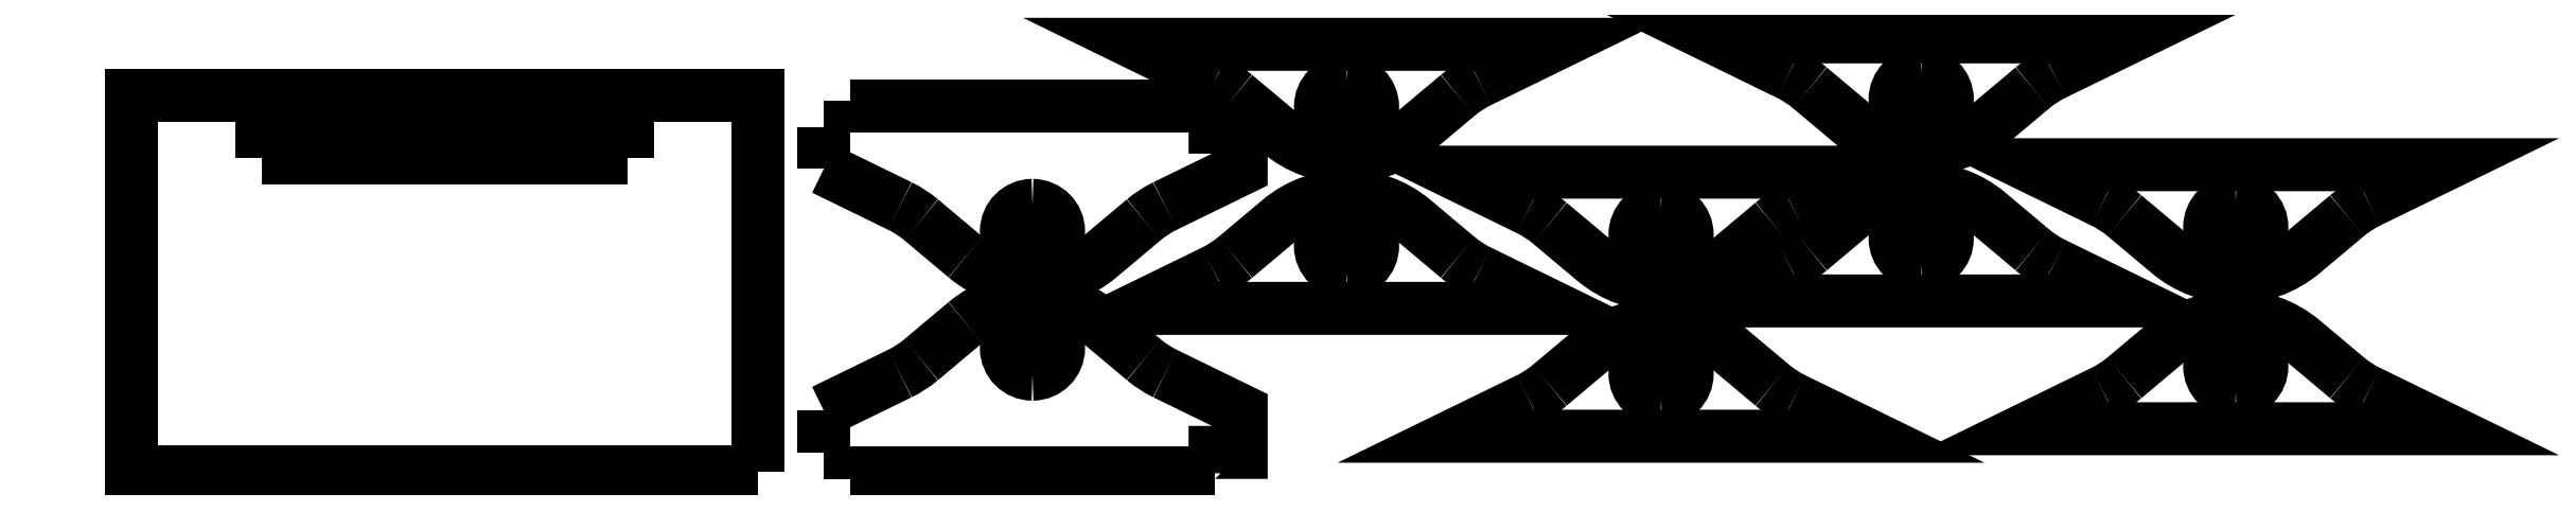
<metadata>
{"format":"dxf","ext":"dxf","renderer":"ezdxf+matplotlib","layout":"modelspace","background":"white","min_lineweight":24,"dpi":150}
</metadata>
<code>
0
SECTION
2
ENTITIES
0
POLYLINE
8
0
66
     1
10
0
20
0
30
0
70
     1
0
VERTEX
8
0
10
65.23
20
49.77
30
0
0
VERTEX
8
0
10
65.23
20
85.77
30
0
0
VERTEX
8
0
10
5.226
20
85.77
30
0
0
VERTEX
8
0
10
5.226
20
49.77
30
0
0
SEQEND
8
0
0
POLYLINE
8
0
66
     1
10
0
20
0
30
0
0
VERTEX
8
0
10
52.73
20
83.77
30
0
0
VERTEX
8
0
10
17.73
20
83.77
30
0
0
SEQEND
8
0
0
POLYLINE
8
0
66
     1
10
0
20
0
30
0
0
VERTEX
8
0
10
52.73
20
79.77
30
0
0
VERTEX
8
0
10
52.73
20
83.77
30
0
0
SEQEND
8
0
0
POLYLINE
8
0
66
     1
10
0
20
0
30
0
0
VERTEX
8
0
10
17.73
20
79.77
30
0
0
VERTEX
8
0
10
52.73
20
79.77
30
0
0
SEQEND
8
0
0
POLYLINE
8
0
66
     1
10
0
20
0
30
0
0
VERTEX
8
0
10
17.73
20
83.77
30
0
0
VERTEX
8
0
10
17.73
20
79.77
30
0
0
SEQEND
8
0
0
POLYLINE
8
0
66
     1
10
0
20
0
30
0
0
VERTEX
8
0
10
85.14
20
70.34
30
0
0
VERTEX
8
0
10
80.9
20
73.89
30
0
0
SEQEND
8
0
0
POLYLINE
8
0
66
     1
10
0
20
0
30
0
0
VERTEX
8
0
10
85.14
20
70.34
30
0
42
0.364
0
VERTEX
8
0
10
97.99
20
70.34
30
0
0
VERTEX
8
0
10
102.2
20
73.89
30
0
0
SEQEND
8
0
0
POLYLINE
8
0
66
     1
10
0
20
0
30
0
0
VERTEX
8
0
10
104.3
20
75.22
30
0
42
0.06116
0
VERTEX
8
0
10
102.2
20
73.89
30
0
0
SEQEND
8
0
0
POLYLINE
8
0
66
     1
10
0
20
0
30
0
0
VERTEX
8
0
10
104.3
20
75.22
30
0
0
VERTEX
8
0
10
111.6
20
78.78
30
0
0
VERTEX
8
0
10
111.6
20
82.78
30
0
0
VERTEX
8
0
10
109.1
20
82.78
30
0
0
VERTEX
8
0
10
109.1
20
84.78
30
0
0
SEQEND
8
0
0
POLYLINE
8
0
66
     1
10
0
20
0
30
0
0
VERTEX
8
0
10
74.07
20
84.78
30
0
0
VERTEX
8
0
10
109.1
20
84.78
30
0
0
SEQEND
8
0
0
POLYLINE
8
0
66
     1
10
0
20
0
30
0
0
VERTEX
8
0
10
74.07
20
82.78
30
0
0
VERTEX
8
0
10
74.07
20
84.78
30
0
0
SEQEND
8
0
0
POLYLINE
8
0
66
     1
10
0
20
0
30
0
0
VERTEX
8
0
10
71.57
20
82.78
30
0
0
VERTEX
8
0
10
74.07
20
82.78
30
0
0
SEQEND
8
0
0
POLYLINE
8
0
66
     1
10
0
20
0
30
0
0
VERTEX
8
0
10
71.57
20
78.78
30
0
0
VERTEX
8
0
10
71.57
20
82.78
30
0
0
SEQEND
8
0
0
POLYLINE
8
0
66
     1
10
0
20
0
30
0
0
VERTEX
8
0
10
78.86
20
75.22
30
0
0
VERTEX
8
0
10
71.57
20
78.78
30
0
0
SEQEND
8
0
0
POLYLINE
8
0
66
     1
10
0
20
0
30
0
70
     1
0
VERTEX
8
0
10
91.57
20
75.28
30
0
42
0.4142
0
VERTEX
8
0
10
89.07
20
72.78
30
0
42
0.4142
0
VERTEX
8
0
10
91.57
20
70.28
30
0
42
0.4142
0
VERTEX
8
0
10
94.07
20
72.78
30
0
42
0.4142
0
SEQEND
8
0
0
POLYLINE
8
0
66
     1
10
0
20
0
30
0
0
VERTEX
8
0
10
80.9
20
73.89
30
0
42
0.06116
0
VERTEX
8
0
10
78.86
20
75.22
30
0
0
SEQEND
8
0
0
POLYLINE
8
0
66
     1
10
0
20
0
30
0
0
VERTEX
8
0
10
111
20
85.83
30
0
0
VERTEX
8
0
10
115.2
20
82.27
30
0
42
0.364
0
VERTEX
8
0
10
128.1
20
82.27
30
0
0
VERTEX
8
0
10
132.3
20
85.83
30
0
0
SEQEND
8
0
0
POLYLINE
8
0
66
     1
10
0
20
0
30
0
0
VERTEX
8
0
10
134.4
20
87.16
30
0
42
0.06116
0
VERTEX
8
0
10
132.3
20
85.83
30
0
0
SEQEND
8
0
0
POLYLINE
8
0
66
     1
10
0
20
0
30
0
0
VERTEX
8
0
10
134.4
20
87.16
30
0
0
VERTEX
8
0
10
141.7
20
90.71
30
0
0
VERTEX
8
0
10
101.7
20
90.71
30
0
0
VERTEX
8
0
10
109
20
87.16
30
0
0
SEQEND
8
0
0
POLYLINE
8
0
66
     1
10
0
20
0
30
0
70
     1
0
VERTEX
8
0
10
121.7
20
87.21
30
0
42
0.4142
0
VERTEX
8
0
10
119.2
20
84.71
30
0
42
0.4142
0
VERTEX
8
0
10
121.7
20
82.21
30
0
42
0.4142
0
VERTEX
8
0
10
124.2
20
84.71
30
0
42
0.4142
0
SEQEND
8
0
0
POLYLINE
8
0
66
     1
10
0
20
0
30
0
0
VERTEX
8
0
10
111
20
85.83
30
0
42
0.06116
0
VERTEX
8
0
10
109
20
87.16
30
0
0
SEQEND
8
0
0
POLYLINE
8
0
66
     1
10
0
20
0
30
0
0
VERTEX
8
0
10
85.14
20
64.05
30
0
0
VERTEX
8
0
10
80.9
20
60.49
30
0
0
SEQEND
8
0
0
POLYLINE
8
0
66
     1
10
0
20
0
30
0
0
VERTEX
8
0
10
85.14
20
64.05
30
0
42
-0.364
0
VERTEX
8
0
10
97.99
20
64.05
30
0
0
VERTEX
8
0
10
102.2
20
60.49
30
0
0
SEQEND
8
0
0
POLYLINE
8
0
66
     1
10
0
20
0
30
0
0
VERTEX
8
0
10
104.3
20
59.16
30
0
42
-0.06116
0
VERTEX
8
0
10
102.2
20
60.49
30
0
0
SEQEND
8
0
0
POLYLINE
8
0
66
     1
10
0
20
0
30
0
0
VERTEX
8
0
10
104.3
20
59.16
30
0
0
VERTEX
8
0
10
111.6
20
55.61
30
0
0
VERTEX
8
0
10
111.6
20
51.61
30
0
0
VERTEX
8
0
10
109.1
20
51.61
30
0
0
VERTEX
8
0
10
109.1
20
49.61
30
0
0
SEQEND
8
0
0
POLYLINE
8
0
66
     1
10
0
20
0
30
0
0
VERTEX
8
0
10
74.07
20
49.61
30
0
0
VERTEX
8
0
10
109.1
20
49.61
30
0
0
SEQEND
8
0
0
POLYLINE
8
0
66
     1
10
0
20
0
30
0
0
VERTEX
8
0
10
74.07
20
51.61
30
0
0
VERTEX
8
0
10
74.07
20
49.61
30
0
0
SEQEND
8
0
0
POLYLINE
8
0
66
     1
10
0
20
0
30
0
0
VERTEX
8
0
10
71.57
20
51.61
30
0
0
VERTEX
8
0
10
74.07
20
51.61
30
0
0
SEQEND
8
0
0
POLYLINE
8
0
66
     1
10
0
20
0
30
0
0
VERTEX
8
0
10
71.57
20
55.61
30
0
0
VERTEX
8
0
10
71.57
20
51.61
30
0
0
SEQEND
8
0
0
POLYLINE
8
0
66
     1
10
0
20
0
30
0
0
VERTEX
8
0
10
78.86
20
59.16
30
0
0
VERTEX
8
0
10
71.57
20
55.61
30
0
0
SEQEND
8
0
0
POLYLINE
8
0
66
     1
10
0
20
0
30
0
70
     1
0
VERTEX
8
0
10
91.57
20
59.11
30
0
42
-0.4142
0
VERTEX
8
0
10
89.07
20
61.61
30
0
42
-0.4142
0
VERTEX
8
0
10
91.57
20
64.11
30
0
42
-0.4142
0
VERTEX
8
0
10
94.07
20
61.61
30
0
42
-0.4142
0
SEQEND
8
0
0
POLYLINE
8
0
66
     1
10
0
20
0
30
0
0
VERTEX
8
0
10
80.9
20
60.49
30
0
42
-0.06116
0
VERTEX
8
0
10
78.86
20
59.16
30
0
0
SEQEND
8
0
0
POLYLINE
8
0
66
     1
10
0
20
0
30
0
0
VERTEX
8
0
10
111
20
70.29
30
0
0
VERTEX
8
0
10
115.2
20
73.85
30
0
42
-0.364
0
VERTEX
8
0
10
128.1
20
73.85
30
0
0
VERTEX
8
0
10
132.3
20
70.29
30
0
0
SEQEND
8
0
0
POLYLINE
8
0
66
     1
10
0
20
0
30
0
0
VERTEX
8
0
10
134.4
20
68.97
30
0
42
-0.06116
0
VERTEX
8
0
10
132.3
20
70.29
30
0
0
SEQEND
8
0
0
POLYLINE
8
0
66
     1
10
0
20
0
30
0
0
VERTEX
8
0
10
134.4
20
68.97
30
0
0
VERTEX
8
0
10
141.7
20
65.41
30
0
0
VERTEX
8
0
10
101.7
20
65.41
30
0
0
VERTEX
8
0
10
109
20
68.97
30
0
0
SEQEND
8
0
0
POLYLINE
8
0
66
     1
10
0
20
0
30
0
70
     1
0
VERTEX
8
0
10
121.7
20
68.91
30
0
42
-0.4142
0
VERTEX
8
0
10
119.2
20
71.41
30
0
42
-0.4142
0
VERTEX
8
0
10
121.7
20
73.91
30
0
42
-0.4142
0
VERTEX
8
0
10
124.2
20
71.41
30
0
42
-0.4142
0
SEQEND
8
0
0
POLYLINE
8
0
66
     1
10
0
20
0
30
0
0
VERTEX
8
0
10
111
20
70.29
30
0
42
-0.06116
0
VERTEX
8
0
10
109
20
68.97
30
0
0
SEQEND
8
0
0
POLYLINE
8
0
66
     1
10
0
20
0
30
0
0
VERTEX
8
0
10
141.1
20
58.05
30
0
0
VERTEX
8
0
10
145.4
20
61.6
30
0
42
-0.364
0
VERTEX
8
0
10
158.2
20
61.6
30
0
0
VERTEX
8
0
10
162.5
20
58.05
30
0
0
SEQEND
8
0
0
POLYLINE
8
0
66
     1
10
0
20
0
30
0
0
VERTEX
8
0
10
164.5
20
56.72
30
0
42
-0.06116
0
VERTEX
8
0
10
162.5
20
58.05
30
0
0
SEQEND
8
0
0
POLYLINE
8
0
66
     1
10
0
20
0
30
0
0
VERTEX
8
0
10
164.5
20
56.72
30
0
0
VERTEX
8
0
10
171.8
20
53.16
30
0
0
VERTEX
8
0
10
131.8
20
53.16
30
0
0
VERTEX
8
0
10
139.1
20
56.72
30
0
0
SEQEND
8
0
0
POLYLINE
8
0
66
     1
10
0
20
0
30
0
70
     1
0
VERTEX
8
0
10
151.8
20
56.66
30
0
42
-0.4142
0
VERTEX
8
0
10
149.3
20
59.16
30
0
42
-0.4142
0
VERTEX
8
0
10
151.8
20
61.66
30
0
42
-0.4142
0
VERTEX
8
0
10
154.3
20
59.16
30
0
42
-0.4142
0
SEQEND
8
0
0
POLYLINE
8
0
66
     1
10
0
20
0
30
0
0
VERTEX
8
0
10
141.1
20
58.05
30
0
42
-0.06116
0
VERTEX
8
0
10
139.1
20
56.72
30
0
0
SEQEND
8
0
0
POLYLINE
8
0
66
     1
10
0
20
0
30
0
0
VERTEX
8
0
10
141.1
20
73.58
30
0
0
VERTEX
8
0
10
145.4
20
70.03
30
0
42
0.364
0
VERTEX
8
0
10
158.2
20
70.03
30
0
0
VERTEX
8
0
10
162.5
20
73.58
30
0
0
SEQEND
8
0
0
POLYLINE
8
0
66
     1
10
0
20
0
30
0
0
VERTEX
8
0
10
164.5
20
74.91
30
0
42
0.06116
0
VERTEX
8
0
10
162.5
20
73.58
30
0
0
SEQEND
8
0
0
POLYLINE
8
0
66
     1
10
0
20
0
30
0
0
VERTEX
8
0
10
164.5
20
74.91
30
0
0
VERTEX
8
0
10
171.8
20
78.46
30
0
0
VERTEX
8
0
10
131.8
20
78.46
30
0
0
VERTEX
8
0
10
139.1
20
74.91
30
0
0
SEQEND
8
0
0
POLYLINE
8
0
66
     1
10
0
20
0
30
0
70
     1
0
VERTEX
8
0
10
151.8
20
74.96
30
0
42
0.4142
0
VERTEX
8
0
10
149.3
20
72.46
30
0
42
0.4142
0
VERTEX
8
0
10
151.8
20
69.96
30
0
42
0.4142
0
VERTEX
8
0
10
154.3
20
72.46
30
0
42
0.4142
0
SEQEND
8
0
0
POLYLINE
8
0
66
     1
10
0
20
0
30
0
0
VERTEX
8
0
10
141.1
20
73.58
30
0
42
0.06116
0
VERTEX
8
0
10
139.1
20
74.91
30
0
0
SEQEND
8
0
0
POLYLINE
8
0
66
     1
10
0
20
0
30
0
0
VERTEX
8
0
10
166.1
20
86.54
30
0
0
VERTEX
8
0
10
170.3
20
82.99
30
0
42
0.364
0
VERTEX
8
0
10
183.2
20
82.99
30
0
0
VERTEX
8
0
10
187.4
20
86.54
30
0
0
SEQEND
8
0
0
POLYLINE
8
0
66
     1
10
0
20
0
30
0
0
VERTEX
8
0
10
189.4
20
87.87
30
0
42
0.06116
0
VERTEX
8
0
10
187.4
20
86.54
30
0
0
SEQEND
8
0
0
POLYLINE
8
0
66
     1
10
0
20
0
30
0
0
VERTEX
8
0
10
189.4
20
87.87
30
0
0
VERTEX
8
0
10
196.7
20
91.43
30
0
0
VERTEX
8
0
10
156.7
20
91.43
30
0
0
VERTEX
8
0
10
164
20
87.87
30
0
0
SEQEND
8
0
0
POLYLINE
8
0
66
     1
10
0
20
0
30
0
70
     1
0
VERTEX
8
0
10
176.7
20
87.93
30
0
42
0.4142
0
VERTEX
8
0
10
174.2
20
85.43
30
0
42
0.4142
0
VERTEX
8
0
10
176.7
20
82.93
30
0
42
0.4142
0
VERTEX
8
0
10
179.2
20
85.43
30
0
42
0.4142
0
SEQEND
8
0
0
POLYLINE
8
0
66
     1
10
0
20
0
30
0
0
VERTEX
8
0
10
166.1
20
86.54
30
0
42
0.06116
0
VERTEX
8
0
10
164
20
87.87
30
0
0
SEQEND
8
0
0
POLYLINE
8
0
66
     1
10
0
20
0
30
0
0
VERTEX
8
0
10
166.1
20
71.01
30
0
0
VERTEX
8
0
10
170.3
20
74.56
30
0
42
-0.364
0
VERTEX
8
0
10
183.2
20
74.56
30
0
0
VERTEX
8
0
10
187.4
20
71.01
30
0
0
SEQEND
8
0
0
POLYLINE
8
0
66
     1
10
0
20
0
30
0
0
VERTEX
8
0
10
189.4
20
69.68
30
0
42
-0.06116
0
VERTEX
8
0
10
187.4
20
71.01
30
0
0
SEQEND
8
0
0
POLYLINE
8
0
66
     1
10
0
20
0
30
0
0
VERTEX
8
0
10
189.4
20
69.68
30
0
0
VERTEX
8
0
10
196.7
20
66.12
30
0
0
VERTEX
8
0
10
156.7
20
66.12
30
0
0
VERTEX
8
0
10
164
20
69.68
30
0
0
SEQEND
8
0
0
POLYLINE
8
0
66
     1
10
0
20
0
30
0
70
     1
0
VERTEX
8
0
10
176.7
20
69.62
30
0
42
-0.4142
0
VERTEX
8
0
10
174.2
20
72.12
30
0
42
-0.4142
0
VERTEX
8
0
10
176.7
20
74.62
30
0
42
-0.4142
0
VERTEX
8
0
10
179.2
20
72.12
30
0
42
-0.4142
0
SEQEND
8
0
0
POLYLINE
8
0
66
     1
10
0
20
0
30
0
0
VERTEX
8
0
10
166.1
20
71.01
30
0
42
-0.06116
0
VERTEX
8
0
10
164
20
69.68
30
0
0
SEQEND
8
0
0
POLYLINE
8
0
66
     1
10
0
20
0
30
0
0
VERTEX
8
0
10
196.2
20
58.76
30
0
0
VERTEX
8
0
10
200.5
20
62.31
30
0
42
-0.364
0
VERTEX
8
0
10
213.3
20
62.31
30
0
0
VERTEX
8
0
10
217.5
20
58.76
30
0
0
SEQEND
8
0
0
POLYLINE
8
0
66
     1
10
0
20
0
30
0
0
VERTEX
8
0
10
219.6
20
57.43
30
0
42
-0.06116
0
VERTEX
8
0
10
217.5
20
58.76
30
0
0
SEQEND
8
0
0
POLYLINE
8
0
66
     1
10
0
20
0
30
0
0
VERTEX
8
0
10
219.6
20
57.43
30
0
0
VERTEX
8
0
10
226.9
20
53.88
30
0
0
VERTEX
8
0
10
186.9
20
53.88
30
0
0
VERTEX
8
0
10
194.2
20
57.43
30
0
0
SEQEND
8
0
0
POLYLINE
8
0
66
     1
10
0
20
0
30
0
70
     1
0
VERTEX
8
0
10
206.9
20
57.38
30
0
42
-0.4142
0
VERTEX
8
0
10
204.4
20
59.88
30
0
42
-0.4142
0
VERTEX
8
0
10
206.9
20
62.38
30
0
42
-0.4142
0
VERTEX
8
0
10
209.4
20
59.88
30
0
42
-0.4142
0
SEQEND
8
0
0
POLYLINE
8
0
66
     1
10
0
20
0
30
0
0
VERTEX
8
0
10
196.2
20
58.76
30
0
42
-0.06116
0
VERTEX
8
0
10
194.2
20
57.43
30
0
0
SEQEND
8
0
0
POLYLINE
8
0
66
     1
10
0
20
0
30
0
0
VERTEX
8
0
10
196.2
20
74.29
30
0
0
VERTEX
8
0
10
200.5
20
70.74
30
0
42
0.364
0
VERTEX
8
0
10
213.3
20
70.74
30
0
0
VERTEX
8
0
10
217.5
20
74.29
30
0
0
SEQEND
8
0
0
POLYLINE
8
0
66
     1
10
0
20
0
30
0
0
VERTEX
8
0
10
219.6
20
75.62
30
0
42
0.06116
0
VERTEX
8
0
10
217.5
20
74.29
30
0
0
SEQEND
8
0
0
POLYLINE
8
0
66
     1
10
0
20
0
30
0
0
VERTEX
8
0
10
219.6
20
75.62
30
0
0
VERTEX
8
0
10
226.9
20
79.18
30
0
0
VERTEX
8
0
10
186.9
20
79.18
30
0
0
VERTEX
8
0
10
194.2
20
75.62
30
0
0
SEQEND
8
0
0
POLYLINE
8
0
66
     1
10
0
20
0
30
0
70
     1
0
VERTEX
8
0
10
206.9
20
75.68
30
0
42
0.4142
0
VERTEX
8
0
10
204.4
20
73.18
30
0
42
0.4142
0
VERTEX
8
0
10
206.9
20
70.68
30
0
42
0.4142
0
VERTEX
8
0
10
209.4
20
73.18
30
0
42
0.4142
0
SEQEND
8
0
0
POLYLINE
8
0
66
     1
10
0
20
0
30
0
0
VERTEX
8
0
10
196.2
20
74.29
30
0
42
0.06116
0
VERTEX
8
0
10
194.2
20
75.62
30
0
0
SEQEND
8
0
0
ENDSEC
0
EOF

</code>
